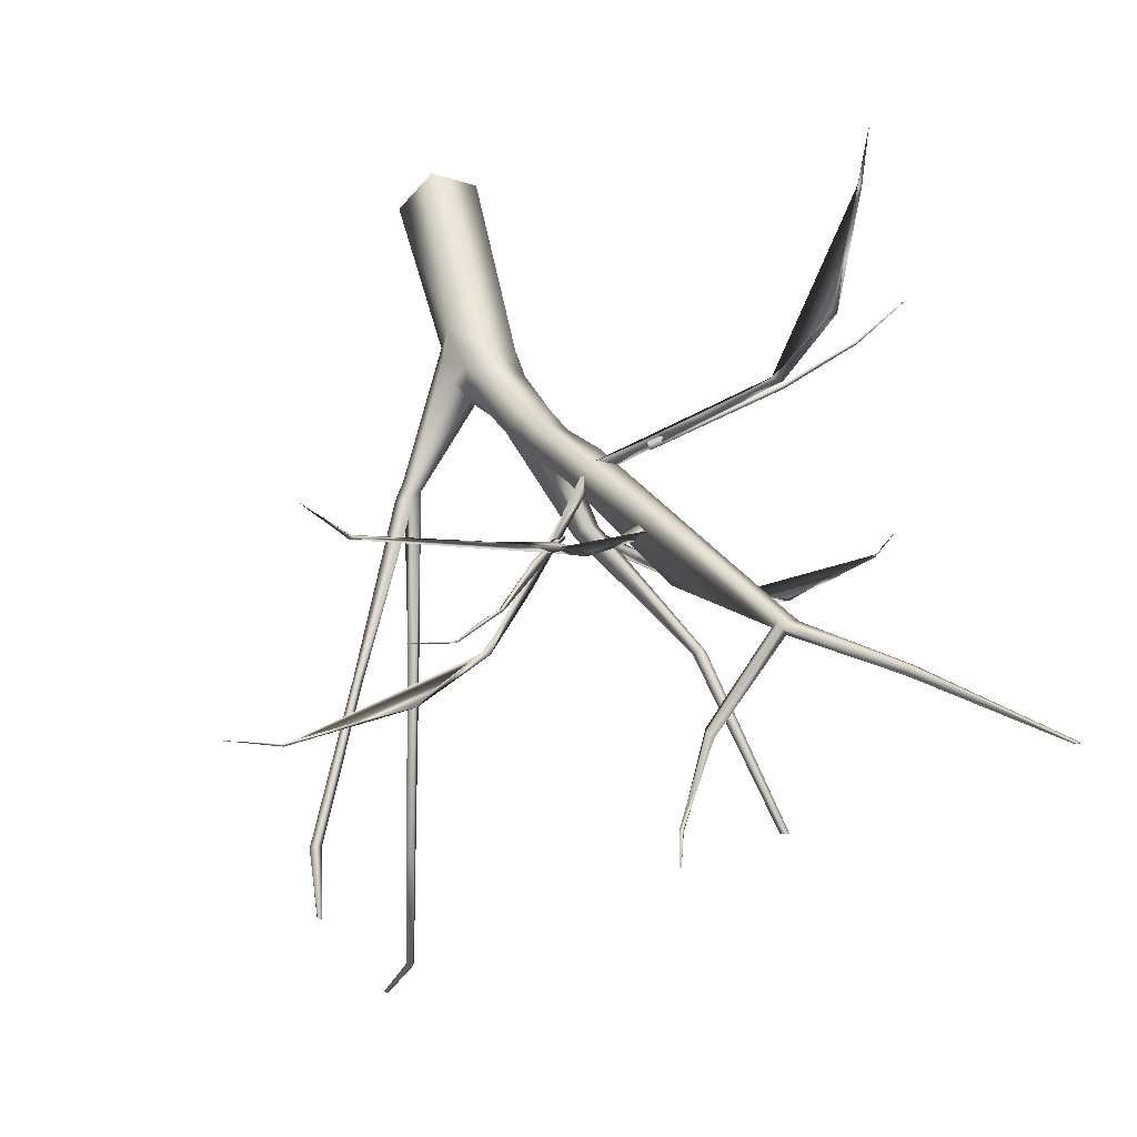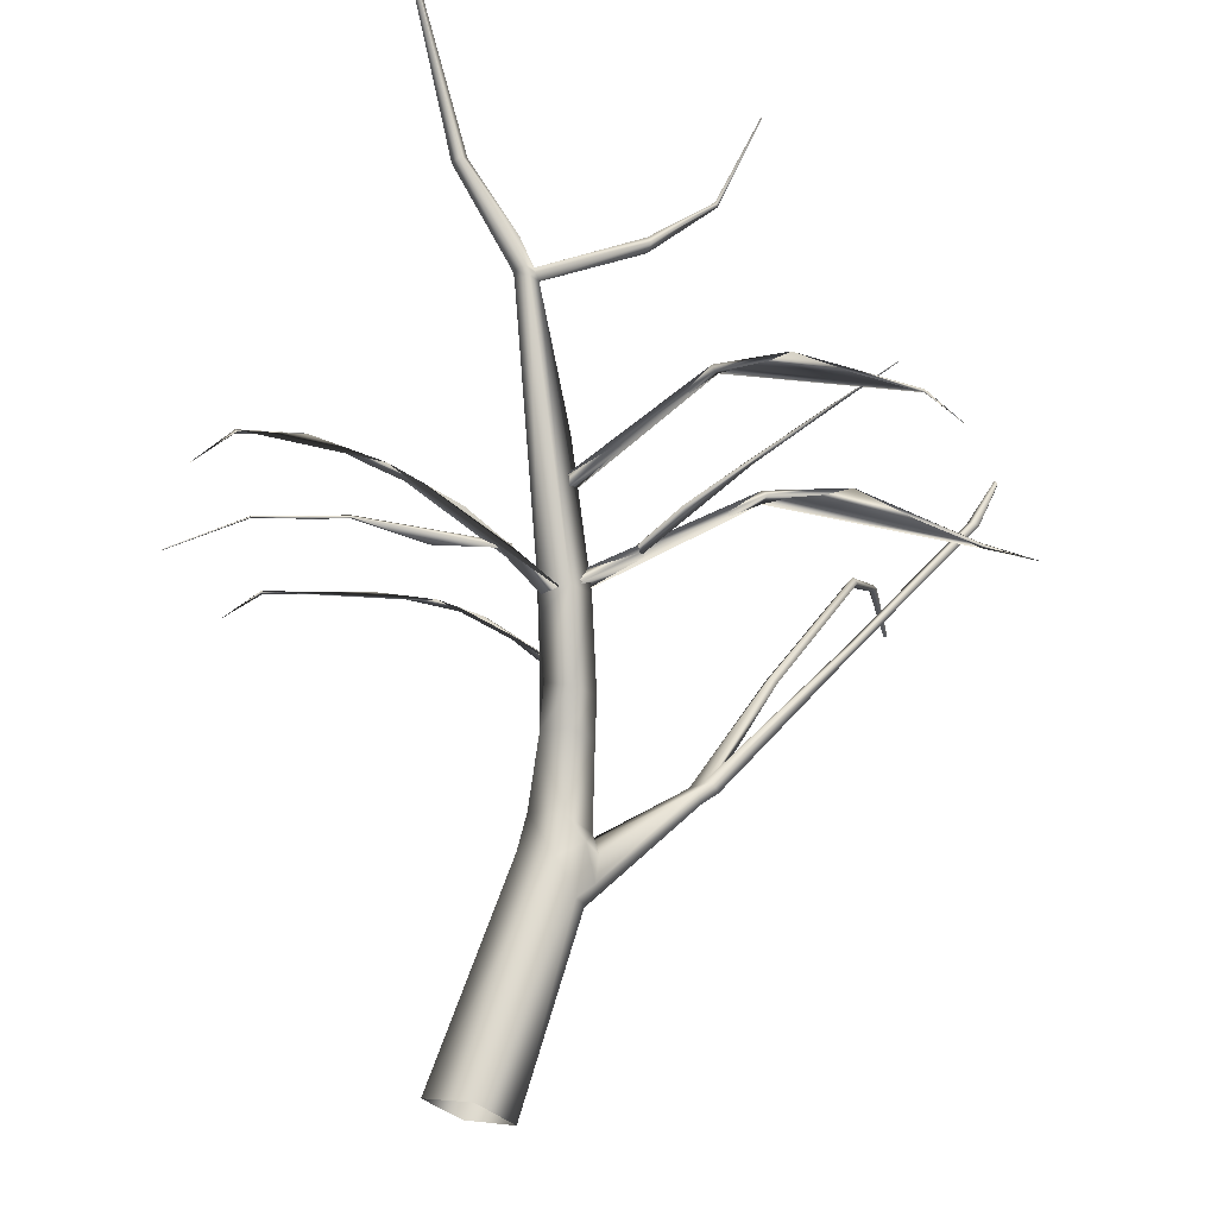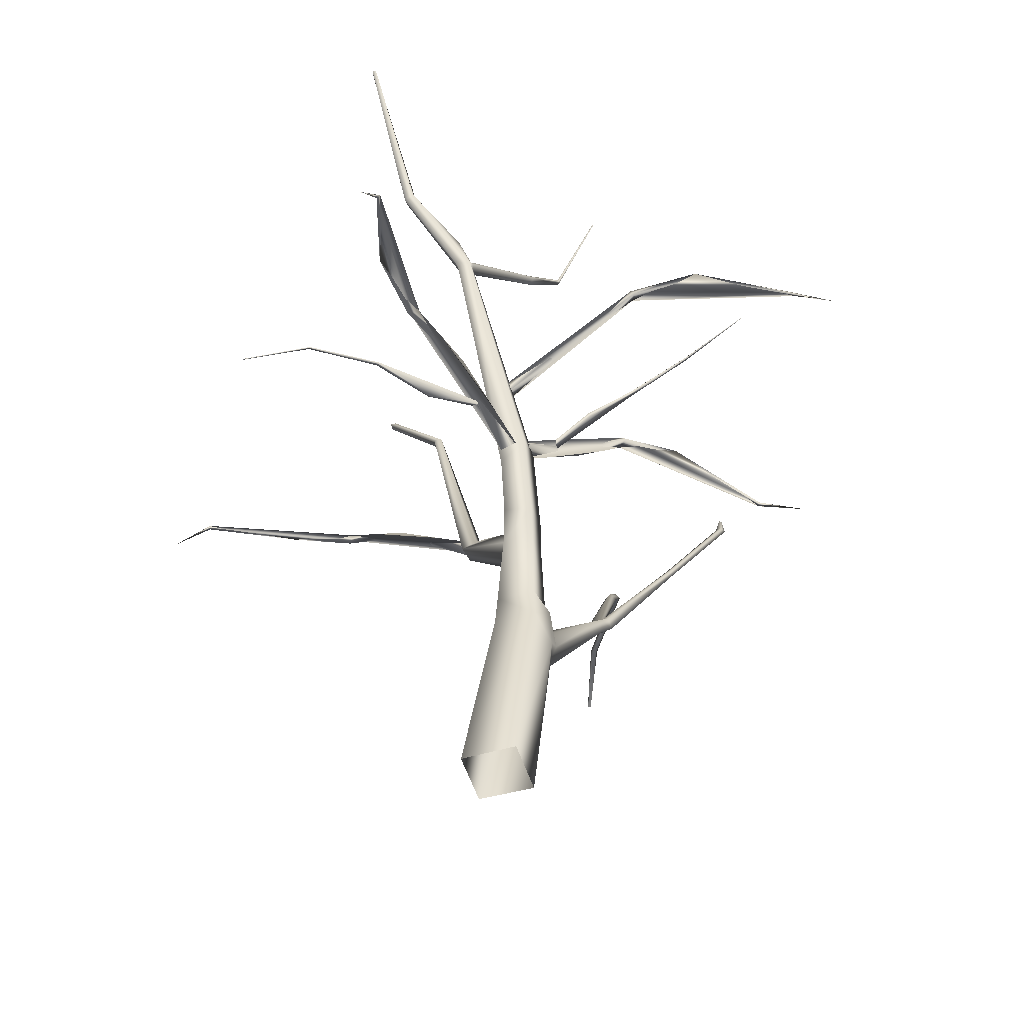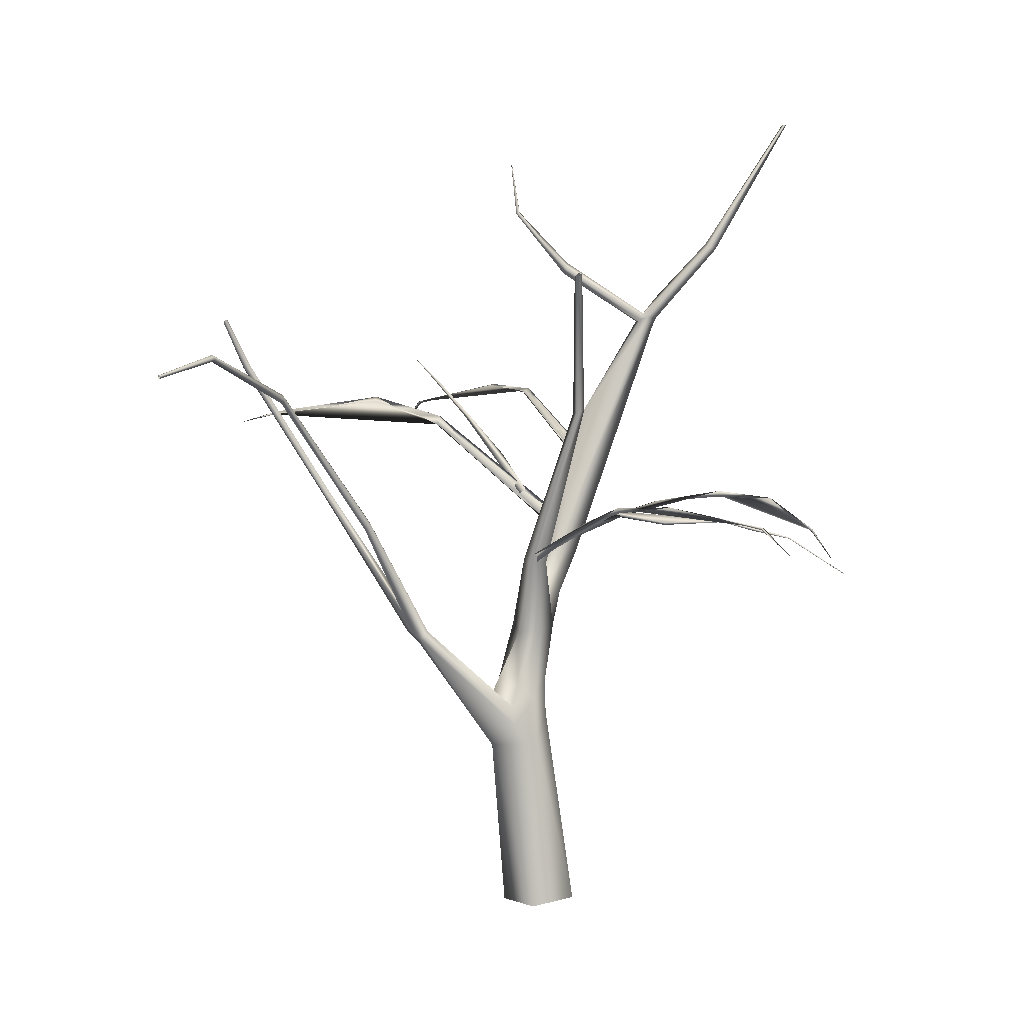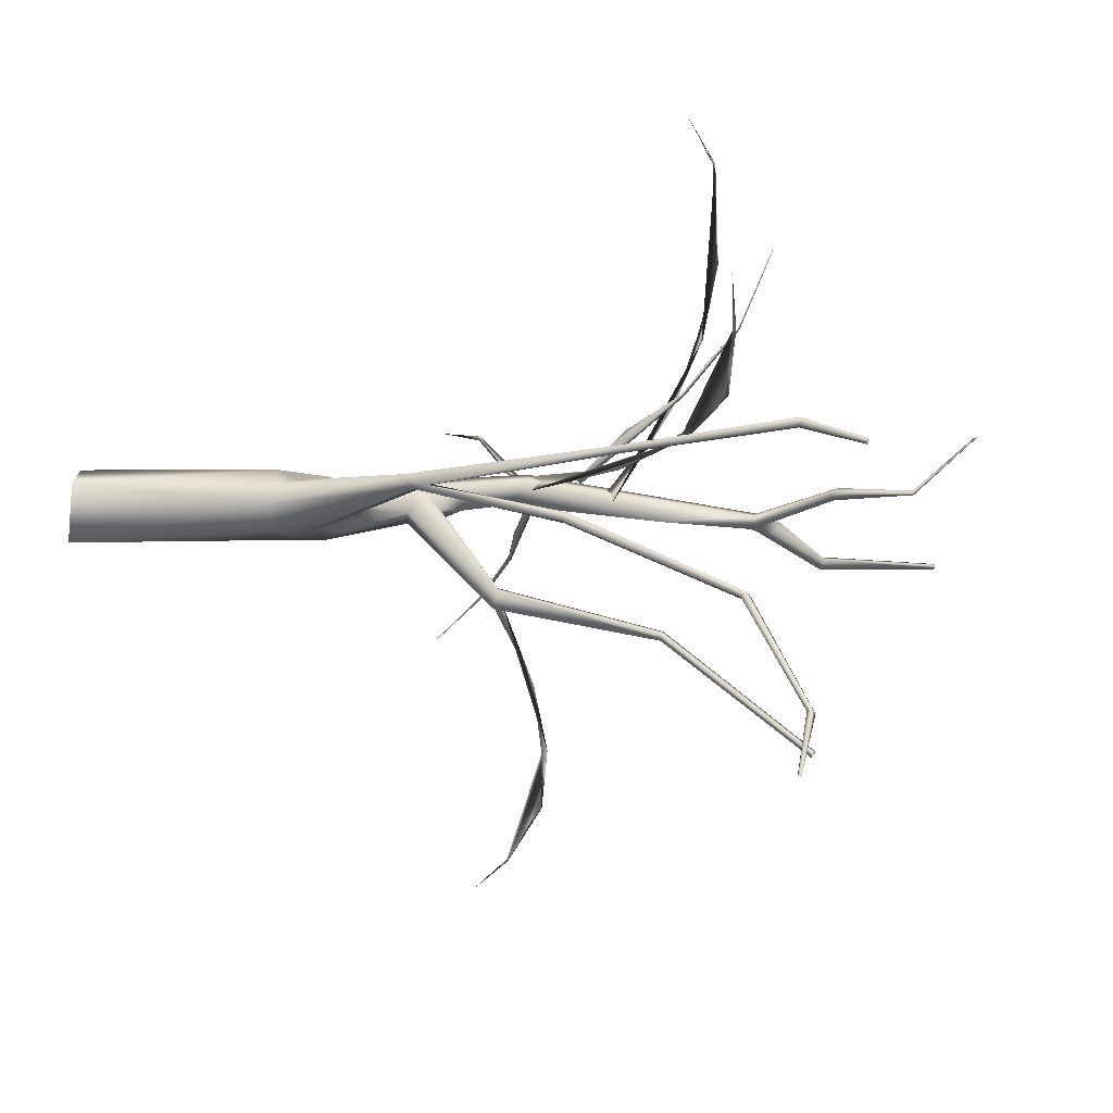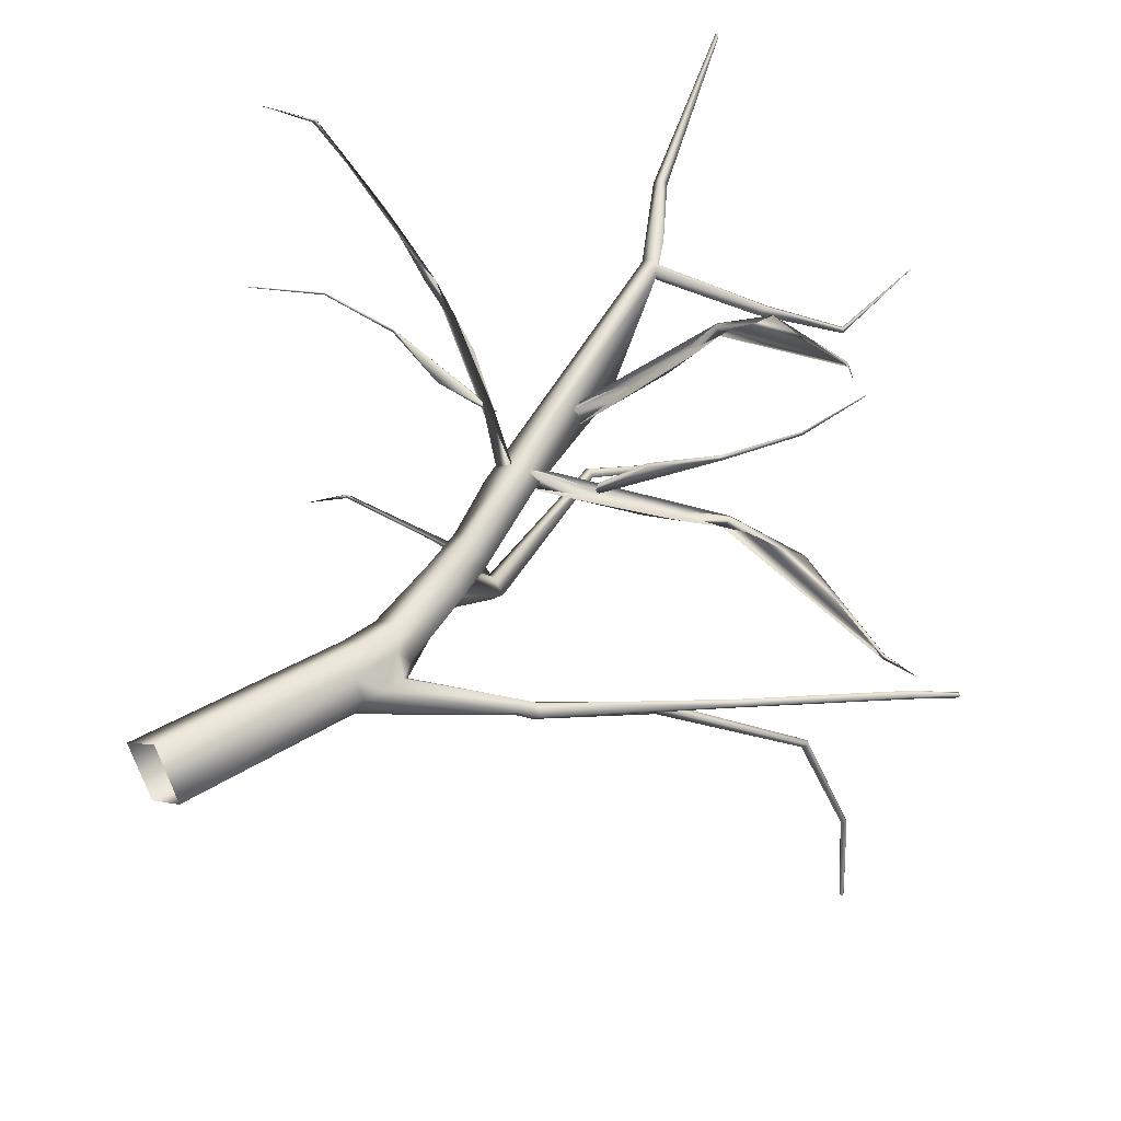
<metadata>
{"format":"obj","ext":"obj","renderer":"f3d","projection":"perspective","resolution":1024,"background":"white","views":[{"elev":55.2,"azim":-19.8,"up":"+Y"},{"elev":71.2,"azim":-168.6,"up":"+Y"},{"elev":-51.2,"azim":160.6,"up":"+Z"},{"elev":4.0,"azim":18.0,"up":"+Z"},{"elev":-38.3,"azim":-98.6,"up":"+Y"},{"elev":44.1,"azim":-132.6,"up":"+Y"}]}
</metadata>
<code>
o tree_small_joined
v -0.1682 -0.4494 -0.2036
v -0.6018 -0.1249 -0.2154
v -0.2763 0.2949 -0.1733
v 0.1513 -0.03486 -0.1697
v -0.4103 -0.2344 2.183
v -0.7168 -0.04201 2.134
v -0.4875 0.2408 2.168
v -0.1833 0.008991 2.187
v 0.06651 0.619 5.135
v 1.344 1.263 6.97
v 1.283 1.347 7.009
v 1.336 1.412 6.98
v 1.4 1.331 6.946
v 2.04 1.969 8.358
v 2.056 1.998 8.366
v 2.023 2.021 8.368
v 2.007 1.992 8.361
v -3.429 -1.23 6.125
v -3.426 -1.196 6.136
v -3.397 -1.204 6.155
v -3.399 -1.238 6.144
v -1.617 -0.461 2.765
v -1.548 -0.3981 2.834
v -2.494 -0.7252 4.263
v -2.461 -0.6923 4.304
v -2.429 -0.7464 4.319
v -2.462 -0.7792 4.277
v -3.322 -0.9463 5.625
v -3.261 -0.9142 5.634
v -3.22 -0.9718 5.637
v -3.282 -1.004 5.629
v -1.804 -1.037 3.942
v -1.845 -0.9847 3.982
v -1.909 -1.003 3.939
v -1.867 -1.055 3.898
v -1.489 -0.4907 2.853
v -1.535 -0.5519 2.76
v -2.779 -4.066 5.555
v -2.775 -4.064 5.583
v -2.803 -4.058 5.586
v -2.808 -4.06 5.559
v -2.545 -3.331 5.743
v -2.578 -3.327 5.781
v -2.62 -3.315 5.749
v -2.586 -3.318 5.711
v -2.334 -2.089 5.317
v -2.373 -2.068 5.361
v -2.422 -2.071 5.32
v -2.383 -2.091 5.276
v 0.6012 1.2 6.235
v 0.617 1.156 6.233
v 0.6085 1.125 6.205
v 0.59 1.123 6.167
v 0.5657 1.136 6.143
v 0.5246 1.182 6.145
v 0.5584 1.25 6.179
v 0.5804 1.24 6.225
v -0.2659 0.9558 6.76
v -0.2404 0.8958 6.683
v -0.1879 0.8667 6.73
v -0.2145 0.9271 6.807
v -0.6769 0.6492 7.355
v -0.672 0.6129 7.352
v -0.7004 0.6014 7.336
v -0.7053 0.6375 7.34
v -0.9369 1.17 7.927
v -0.9411 1.163 7.915
v -0.9359 1.153 7.917
v -0.9317 1.16 7.93
v 0.01713 -0.5859 3.564
v -0.1018 -0.4634 3.598
v -0.2293 -0.5845 3.594
v -0.1098 -0.7056 3.56
v 0.6661 -1.454 6.599
v 0.6223 -1.426 6.607
v 0.5899 -1.465 6.574
v 0.634 -1.494 6.566
v -0.7065 -0.229 1.505
v -0.4557 -0.3053 1.536
v -0.7727 -0.06172 1.568
v -0.7027 0.1616 1.552
v -0.1956 -0.2314 1.565
v -0.7017 -0.2223 2.099
v -0.4685 -0.2768 1.951
v -0.8016 -0.07032 1.979
v -0.6902 0.1486 2.015
v -0.2314 -0.1996 2.039
v -0.4102 -0.3327 1.756
v -0.8211 -0.03143 1.738
v -0.4911 0.2595 1.822
v -0.1644 -0.007398 1.861
v -1.499 -0.4093 2.632
v -1.451 -0.3574 2.73
v -1.376 -0.457 2.758
v -1.439 -0.5165 2.672
v -0.2403 0.06761 2.756
v -0.4769 0.004971 2.73
v -0.1994 0.1715 3.03
v -0.4279 0.1199 3.023
v -0.1609 0.2453 2.796
v -0.4081 0.429 2.806
v -0.5976 0.1791 2.824
v -0.1798 0.4451 3.68
v -0.001661 0.6237 3.606
v -0.1929 0.8155 3.843
v -0.3641 0.6126 3.859
v -0.3104 0.2204 3.242
v -0.1244 0.3764 3.147
v -0.3602 0.5359 3.123
v -0.5486 0.3027 3.136
v 0.3551 -0.5405 5.157
v 0.4064 -0.485 5.186
v 0.3414 -0.442 5.182
v 0.2892 -0.4975 5.155
v 0.6394 1.107 6.118
v 0.5992 1.277 6.139
v 0.7148 1.206 6.109
v 0.7538 1.17 6.373
v 0.7418 1.309 6.44
v 0.676 1.114 6.189
v 0.637 1.28 6.211
v 0.7485 1.209 6.183
v -2.609 2.618 5.19
v -2.582 2.649 5.201
v -1.595 2.351 5.401
v -0.6713 1.38 5.129
v -2.584 2.648 5.173
v -1.568 2.396 5.416
v -0.6206 1.443 5.146
v -2.888 2.853 4.909
v -2.896 2.856 4.909
v -2.895 2.858 4.909
v -0.04374 0.6563 4.639
v 0.06605 0.7947 4.674
v -0.003052 0.8224 4.597
v -1.045 1.897 5.344
v -0.9866 1.985 5.37
v -1.02 2 5.316
v 2.585 -1.583 4.064
v 2.569 -1.615 4.072
v 1.64 -1.572 4.244
v 0.6038 -0.9434 4.015
v 2.57 -1.616 4.047
v 1.627 -1.617 4.254
v 0.5745 -1.01 4.026
v 2.881 -1.737 3.806
v 2.888 -1.739 3.806
v 2.888 -1.74 3.806
v -0.1182 -0.4746 3.585
v -0.1816 -0.6197 3.609
v -0.1157 -0.6317 3.539
v 1.053 -1.302 4.197
v 1.023 -1.391 4.216
v 1.055 -1.4 4.167
v 2.135 3.233 3.68
v 2.167 3.205 3.692
v 1.806 2.277 4.105
v 0.6762 1.378 4.103
v 2.163 3.2 3.663
v 1.853 2.247 4.119
v 0.7416 1.322 4.12
v 2.367 3.421 3.31
v 2.371 3.428 3.308
v 2.373 3.427 3.308
v -0.198 0.6979 3.79
v -0.0557 0.5765 3.827
v -0.03141 0.6247 3.732
v 1.278 1.753 4.197
v 1.37 1.688 4.223
v 1.381 1.707 4.159
v 2.267 1.276 3.736
v 1.526 1.209 3.905
v 2.274 1.254 3.75
v 1.537 1.176 3.931
v 0.9109 1.003 3.873
v 2.272 1.249 3.734
v 1.54 1.165 3.906
v 0.9203 0.974 3.896
v 2.904 1.163 3.376
v 2.904 1.155 3.37
v 2.902 1.16 3.367
v 0.289 1.027 3.962
v 0.3005 0.9773 4.02
v 0.3275 0.9593 3.983
v 1.87 1.221 3.814
v 1.876 1.204 3.827
v -3.336 -0.08696 5.1
v -3.325 -0.06149 5.134
v -2.225 0.166 5.254
v -0.9884 0.2976 4.551
v -3.335 -0.04245 5.114
v -2.219 0.1979 5.301
v -0.9705 0.353 4.617
v -3.799 0.11 5.01
v -3.807 0.1084 5.011
v -3.808 0.1094 5.013
v -0.2156 0.5785 3.81
v -0.1775 0.7 3.953
v -0.2786 0.7357 3.904
v -1.519 0.2418 4.997
v -1.503 0.3095 5.089
v -1.558 0.3409 5.054
v -1.926 1.275 5.485
v -1.405 0.8991 5.064
v -1.905 1.284 5.502
v -1.372 0.9104 5.093
v -0.9581 0.7955 4.626
v -1.909 1.296 5.492
v -1.38 0.9339 5.081
v -0.9291 0.8052 4.651
v -2.367 1.845 5.735
v -2.364 1.854 5.732
v -2.368 1.852 5.729
v -0.6103 0.4576 4.228
v -0.5473 0.461 4.28
v -0.5682 0.5073 4.278
v -1.64 1.094 5.255
v -1.623 1.1 5.269
f 28 19 29
f 31 28 24
f 31 24 27
f 29 20 30
f 30 21 31
f 94 93 23
f 94 23 36
f 24 22 37
f 24 37 27
f 23 22 24
f 23 24 25
f 36 23 25
f 36 25 26
f 36 26 27
f 36 27 37
f 41 40 44
f 38 41 45
f 31 27 26
f 31 26 30
f 33 36 34
f 32 94 33
f 95 88 94
f 95 94 32
f 33 34 48
f 33 48 47
f 34 35 49
f 34 49 48
f 35 32 46
f 35 46 49
f 91 82 4
f 57 56 58
f 100 98 70
f 100 70 96
f 32 33 47
f 32 47 46
f 44 40 43
f 45 49 46
f 45 46 42
f 52 51 60
f 49 45 44
f 49 44 48
f 45 41 44
f 111 77 76
f 111 76 114
f 48 44 43
f 48 43 47
f 97 73 72
f 39 38 42
f 42 38 45
f 54 53 59
f 47 43 42
f 47 42 46
f 50 57 61
f 64 68 67
f 95 32 35
f 56 55 58
f 61 58 65
f 61 65 62
f 58 59 64
f 58 64 65
f 53 52 60
f 59 60 63
f 59 63 64
f 51 50 61
f 60 61 62
f 60 62 63
f 97 5 96
f 97 96 73
f 62 69 63
f 60 51 61
f 58 55 59
f 59 53 60
f 171 185 172
f 72 73 111
f 72 111 114
f 71 72 114
f 71 114 113
f 70 71 113
f 70 113 112
f 73 70 112
f 73 112 111
f 99 71 98
f 99 98 107
f 88 79 82
f 2 80 81
f 8 87 91
f 84 88 87
f 95 35 37
f 79 1 82
f 85 83 6
f 83 5 97
f 83 97 6
f 72 99 102
f 72 102 97
f 101 7 6
f 101 6 102
f 63 68 64
f 90 7 8
f 90 8 91
f 87 8 96
f 87 96 5
f 115 54 9
f 86 90 81
f 86 81 89
f 79 88 95
f 89 85 86
f 79 95 78
f 80 78 92
f 80 92 89
f 36 33 94
f 85 93 83
f 103 9 106
f 84 94 88
f 100 96 8
f 85 89 93
f 86 6 7
f 98 71 70
f 84 83 94
f 9 55 106
f 110 109 101
f 110 101 102
f 80 89 81
f 97 102 6
f 94 83 93
f 108 98 100
f 85 6 86
f 109 108 100
f 109 100 101
f 57 58 61
f 12 13 122
f 12 122 121
f 99 110 102
f 66 62 65
f 129 137 134
f 130 123 124
f 110 99 107
f 117 115 103
f 117 103 104
f 105 104 108
f 105 108 109
f 56 116 55
f 106 105 109
f 106 109 110
f 120 53 115
f 29 25 24
f 29 24 28
f 56 121 116
f 122 117 116
f 122 116 121
f 13 10 120
f 13 120 122
f 55 54 59
f 65 67 66
f 96 70 73
f 62 66 69
f 63 69 68
f 64 67 65
f 114 76 75
f 114 75 113
f 113 75 74
f 113 74 112
f 99 72 71
f 92 78 95
f 112 74 77
f 112 77 111
f 81 90 3
f 86 7 90
f 100 8 7
f 100 7 101
f 87 88 82
f 87 82 91
f 52 120 118
f 103 106 110
f 103 110 107
f 31 18 28
f 22 23 93
f 22 93 92
f 10 13 15
f 10 15 14
f 13 12 16
f 13 16 15
f 136 125 138
f 136 138 126
f 12 11 17
f 12 17 16
f 50 51 118
f 161 169 166
f 11 10 14
f 11 14 17
f 128 125 127
f 123 130 132
f 119 12 121
f 119 11 12
f 56 57 121
f 128 124 137
f 146 139 140
f 54 115 53
f 123 125 136
f 120 52 53
f 57 119 121
f 131 130 124
f 51 52 118
f 134 137 136
f 134 136 133
f 124 123 136
f 124 136 137
f 127 125 123
f 127 123 132
f 136 126 133
f 193 201 198
f 128 127 124
f 129 138 137
f 138 128 137
f 139 141 152
f 144 141 143
f 125 128 138
f 147 146 140
f 129 126 138
f 144 140 153
f 162 155 156
f 126 129 135
f 127 131 124
f 126 135 133
f 132 131 127
f 135 129 134
f 152 141 154
f 152 154 142
f 139 146 148
f 150 153 152
f 150 152 149
f 140 139 152
f 140 152 153
f 143 141 139
f 143 139 148
f 152 142 149
f 210 206 215
f 144 143 140
f 145 154 153
f 154 144 153
f 155 157 168
f 160 157 159
f 141 144 154
f 163 162 156
f 145 142 154
f 160 156 169
f 178 174 183
f 142 145 151
f 143 147 140
f 142 151 149
f 148 147 143
f 151 145 150
f 168 157 170
f 168 170 158
f 155 162 164
f 166 169 168
f 166 168 165
f 156 155 168
f 156 168 169
f 159 157 155
f 159 155 164
f 168 158 165
f 175 178 184
f 160 159 156
f 161 170 169
f 170 160 169
f 172 175 182
f 178 175 177
f 157 160 170
f 186 173 174
f 161 158 170
f 179 171 173
f 187 189 200
f 158 161 167
f 159 163 156
f 158 167 165
f 164 163 159
f 167 161 166
f 186 176 173
f 177 175 172
f 177 172 185
f 177 186 174
f 183 174 172
f 183 172 182
f 176 185 171
f 176 171 181
f 173 171 172
f 173 172 174
f 180 179 173
f 178 177 174
f 186 185 176
f 176 180 173
f 192 189 191
f 181 180 176
f 195 194 188
f 171 179 181
f 194 187 188
f 192 188 201
f 175 184 182
f 184 178 183
f 203 217 204
f 200 189 202
f 200 202 190
f 187 194 196
f 185 186 177
f 198 201 200
f 198 200 197
f 188 187 200
f 188 200 201
f 191 189 187
f 191 187 196
f 200 190 197
f 207 210 216
f 192 191 188
f 193 202 201
f 202 192 201
f 204 207 214
f 210 207 209
f 189 192 202
f 218 205 206
f 193 190 202
f 211 203 205
f 190 193 199
f 191 195 188
f 190 199 197
f 196 195 191
f 199 193 198
f 218 208 205
f 209 207 204
f 209 204 217
f 209 218 206
f 215 206 204
f 215 204 214
f 208 217 203
f 208 203 213
f 205 203 204
f 205 204 206
f 120 115 117
f 120 117 122
f 212 211 205
f 210 209 206
f 218 217 208
f 208 212 205
f 55 116 105
f 55 105 106
f 213 212 208
f 30 26 25
f 30 25 29
f 203 211 213
f 207 216 214
f 216 210 215
f 104 103 107
f 104 107 108
f 9 103 115
f 116 117 104
f 116 104 105
f 217 218 209
f 57 50 119
f 10 118 120
f 118 11 119
f 118 119 50
f 9 54 55
f 37 22 92
f 37 92 95
f 145 153 150
f 5 84 87
f 93 89 92
f 84 5 83
f 1 4 82
f 4 3 90
f 4 90 91
f 81 3 2
f 2 1 78
f 78 80 2
f 1 79 78
f 40 39 43
f 34 37 35
f 43 39 42
f 37 34 36
f 21 18 31
f 20 21 30
f 19 20 29
f 18 19 28
f 107 98 108
f 118 10 11

</code>
